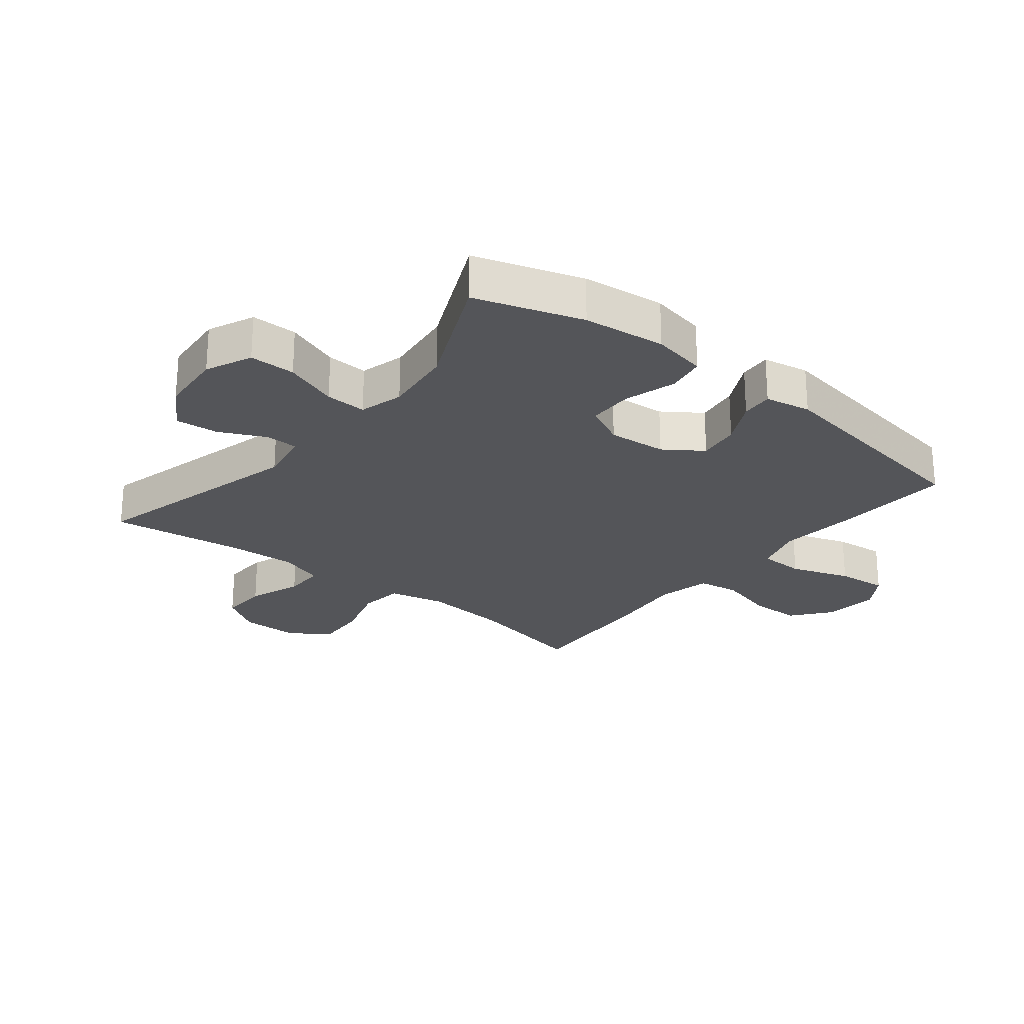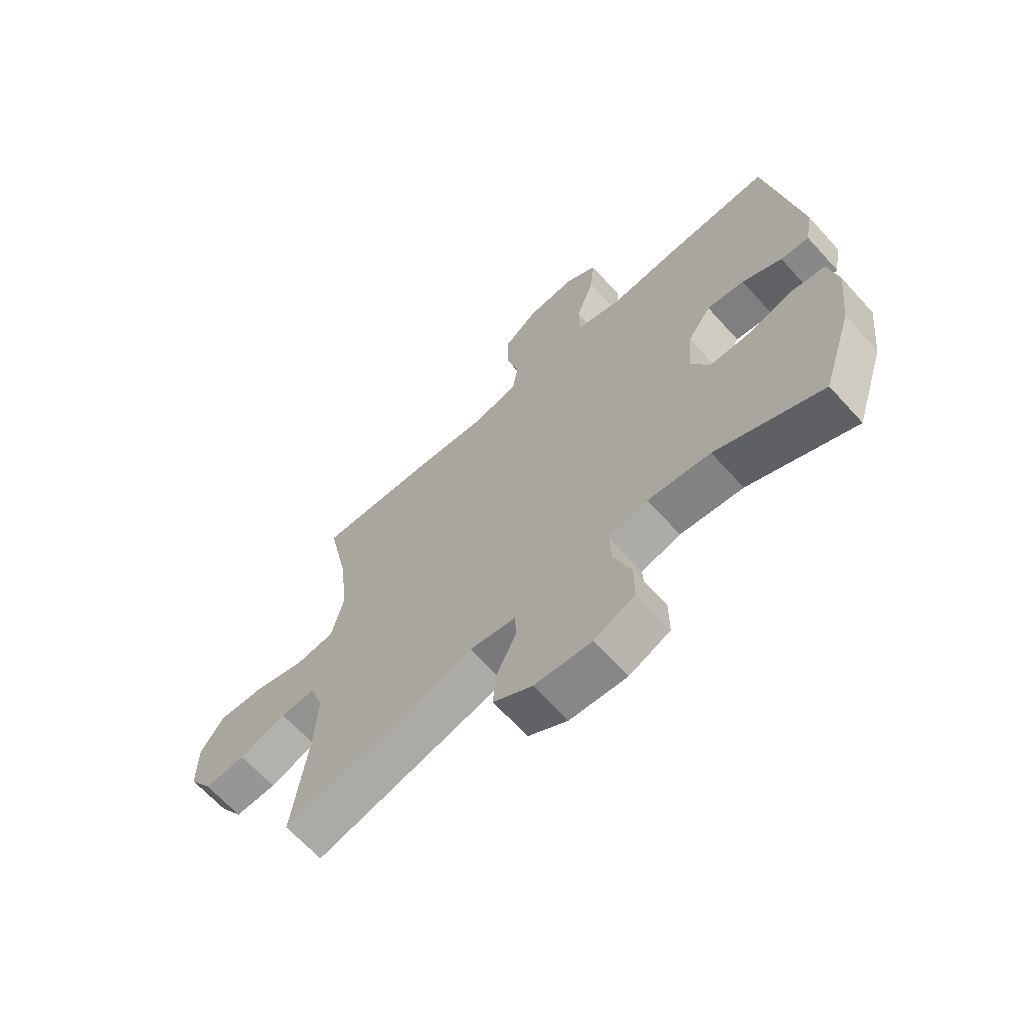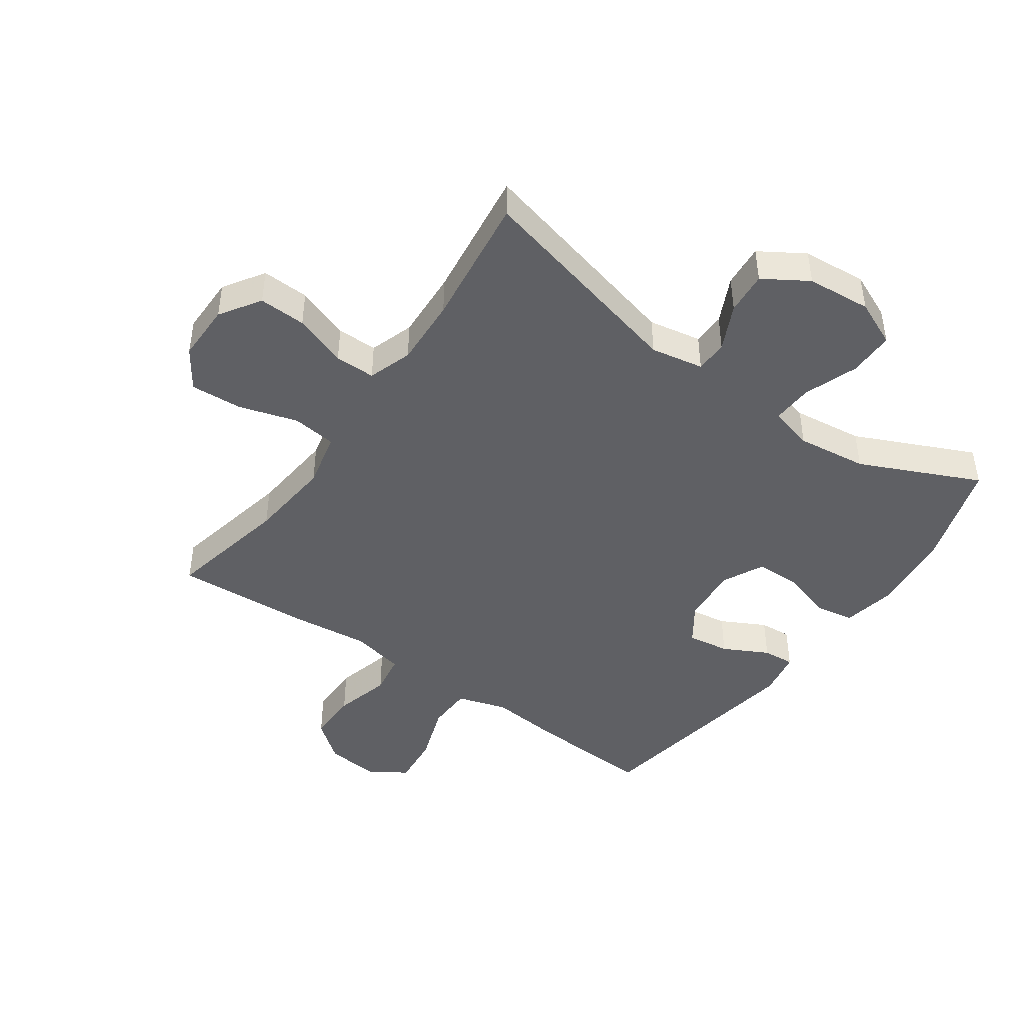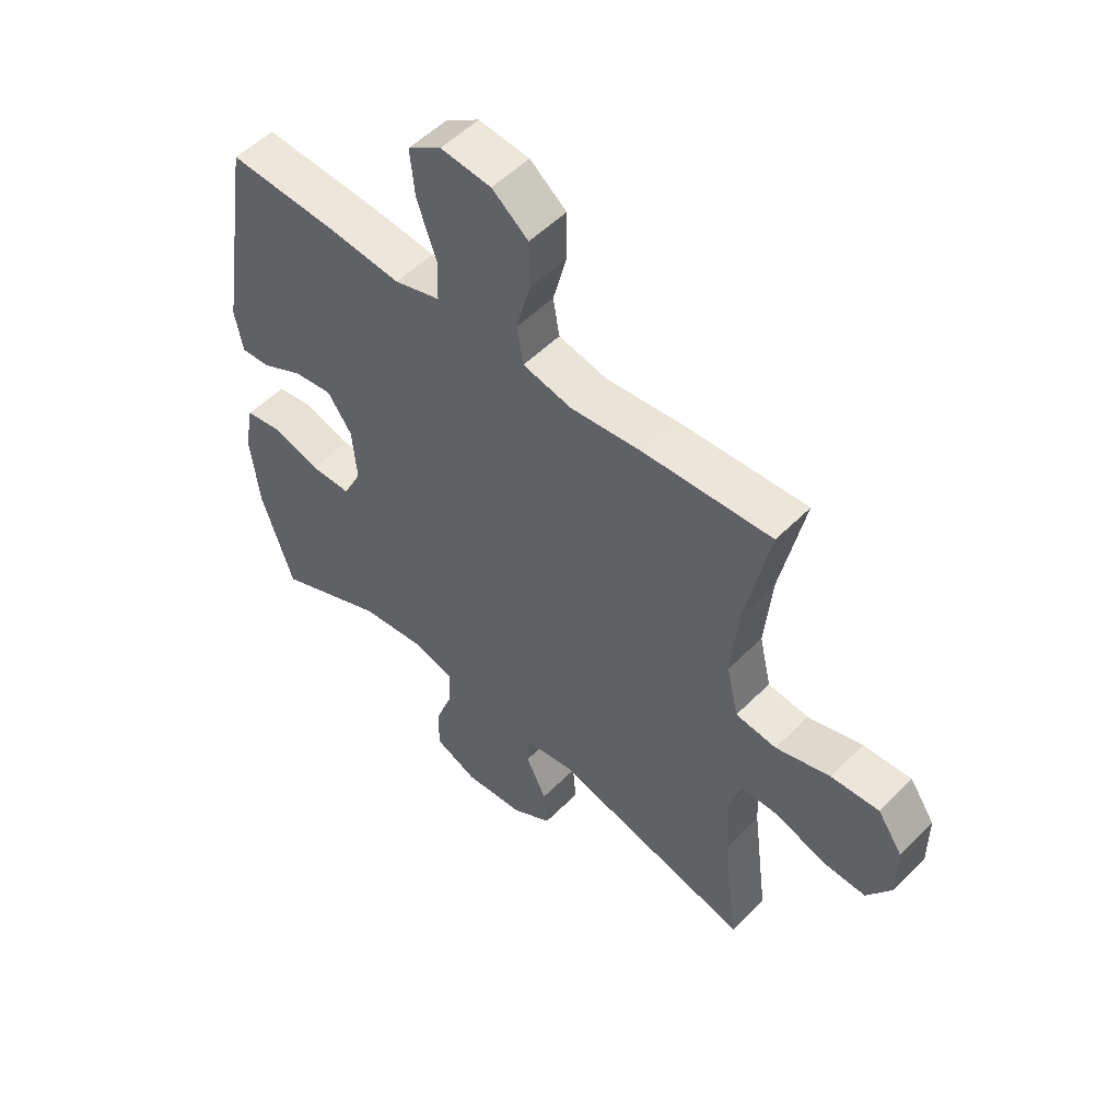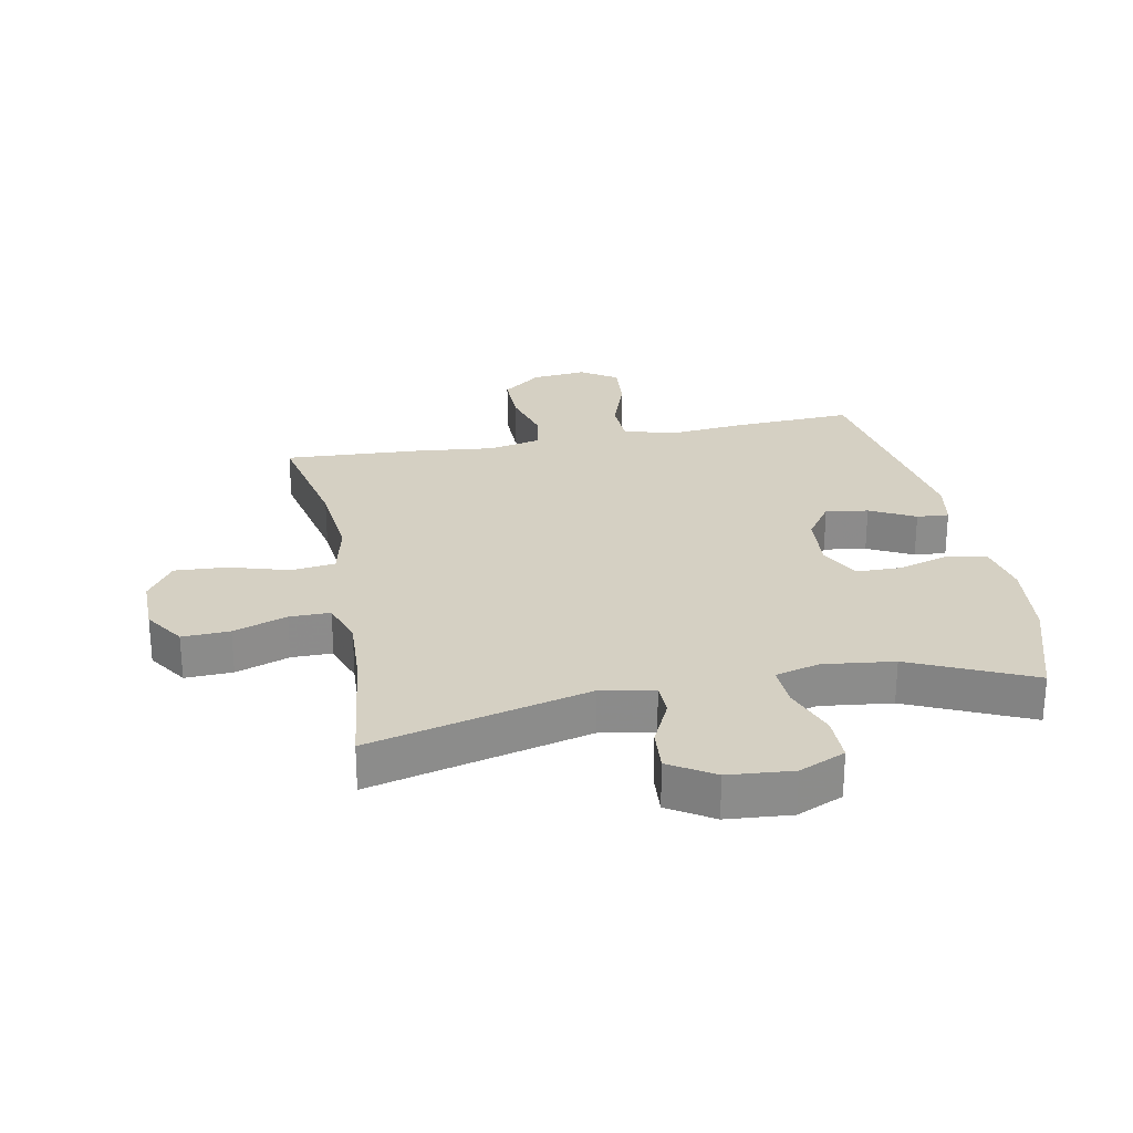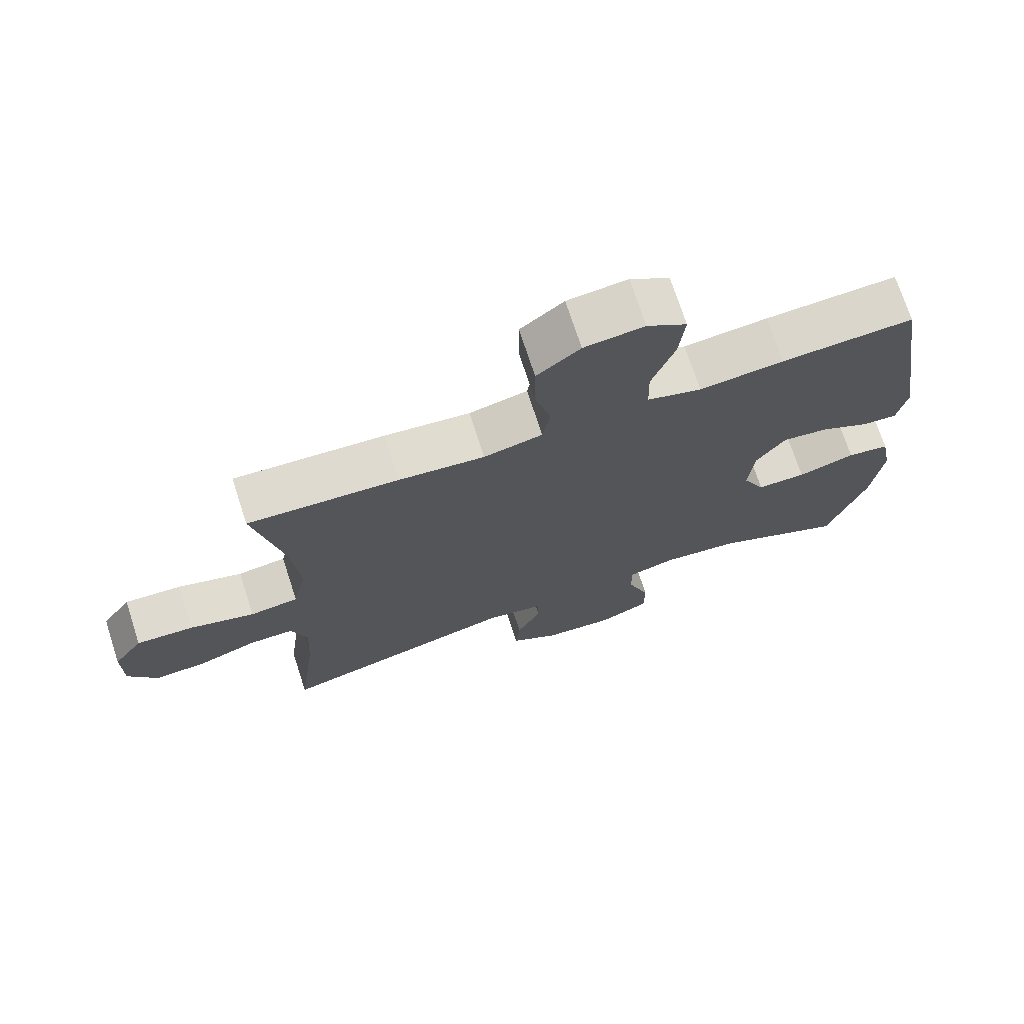
<metadata>
{"format":"obj","ext":"obj","renderer":"f3d","projection":"perspective","resolution":1024,"background":"white","views":[{"elev":-24.6,"azim":-128.8,"up":"+Y"},{"elev":-66.2,"azim":-137.7,"up":"+Z"},{"elev":-44.8,"azim":144.8,"up":"+Y"},{"elev":52.9,"azim":43.1,"up":"+Z"},{"elev":26.3,"azim":168.9,"up":"+Y"},{"elev":72.3,"azim":162.0,"up":"+Z"}]}
</metadata>
<code>
v 0.5 0.07 -0.5
v 0.144 0.07 -0.411
v 0.058 0.07 -0.427
v 0.057 0.07 -0.48
v 0.093 0.07 -0.555
v 0.099 0.07 -0.625
v 0.027 0.07 -0.67
v -0.078 0.07 -0.679
v -0.153 0.07 -0.646
v -0.153 0.07 -0.571
v -0.121 0.07 -0.483
v -0.118 0.07 -0.416
v -0.19 0.07 -0.397
v -0.305 0.07 -0.411
v -0.5 0.07 -0.5
v -0.556 0.07 -0.326
v -0.571 0.07 -0.192
v -0.554 0.07 -0.103
v -0.491 0.07 -0.092
v -0.406 0.07 -0.117
v -0.333 0.07 -0.116
v -0.3 0.07 -0.049
v -0.308 0.07 0.046
v -0.351 0.07 0.108
v -0.42 0.07 0.098
v -0.493 0.07 0.06
v -0.545 0.07 0.056
v -0.559 0.07 0.131
v -0.5 0.07 0.5
v -0.303 0.07 0.49
v -0.178 0.07 0.478
v -0.097 0.07 0.503
v -0.095 0.07 0.577
v -0.129 0.07 0.674
v -0.137 0.07 0.757
v -0.078 0.07 0.796
v 0.011 0.07 0.787
v 0.075 0.07 0.736
v 0.075 0.07 0.651
v 0.051 0.07 0.559
v 0.062 0.07 0.492
v 0.149 0.07 0.473
v 0.276 0.07 0.487
v 0.5 0.07 0.5
v 0.458 0.07 0.298
v 0.445 0.07 0.16
v 0.466 0.07 0.069
v 0.538 0.07 0.06
v 0.634 0.07 0.089
v 0.719 0.07 0.094
v 0.763 0.07 0.029
v 0.763 0.07 -0.066
v 0.72 0.07 -0.132
v 0.643 0.07 -0.129
v 0.556 0.07 -0.098
v 0.49 0.07 -0.098
v 0.466 0.07 -0.17
v 0.472 0.07 -0.283
v 0.5 0 -0.5
v 0.144 0 -0.411
v 0.058 0 -0.427
v 0.057 0 -0.48
v 0.093 0 -0.555
v 0.099 0 -0.625
v 0.027 0 -0.67
v -0.078 0 -0.679
v -0.153 0 -0.646
v -0.153 0 -0.571
v -0.121 0 -0.483
v -0.118 0 -0.416
v -0.19 0 -0.397
v -0.305 0 -0.411
v -0.5 0 -0.5
v -0.556 0 -0.326
v -0.571 0 -0.192
v -0.554 0 -0.103
v -0.491 0 -0.092
v -0.406 0 -0.117
v -0.333 0 -0.116
v -0.3 0 -0.049
v -0.308 0 0.046
v -0.351 0 0.108
v -0.42 0 0.098
v -0.493 0 0.06
v -0.545 0 0.056
v -0.559 0 0.131
v -0.5 0 0.5
v -0.303 0 0.49
v -0.178 0 0.478
v -0.097 0 0.503
v -0.095 0 0.577
v -0.129 0 0.674
v -0.137 0 0.757
v -0.078 0 0.796
v 0.011 0 0.787
v 0.075 0 0.736
v 0.075 0 0.651
v 0.051 0 0.559
v 0.062 0 0.492
v 0.149 0 0.473
v 0.276 0 0.487
v 0.5 0 0.5
v 0.458 0 0.298
v 0.445 0 0.16
v 0.466 0 0.069
v 0.538 0 0.06
v 0.634 0 0.089
v 0.719 0 0.094
v 0.763 0 0.029
v 0.763 0 -0.066
v 0.72 0 -0.132
v 0.643 0 -0.129
v 0.556 0 -0.098
v 0.49 0 -0.098
v 0.466 0 -0.17
v 0.472 0 -0.283
f 53 54 55
f 52 53 55
f 51 52 55
f 50 51 55
f 49 50 55
f 48 49 55
f 47 48 55 56
f 46 47 56 57
f 42 43 44 45
f 41 42 45 46
f 38 39 40
f 37 38 40
f 36 37 40
f 35 36 40
f 34 35 40
f 33 34 40
f 32 33 40 41
f 46 57 58
f 41 46 58
f 32 41 58
f 31 32 58
f 29 30 31
f 28 29 31
f 27 28 31
f 26 27 31
f 25 26 31
f 18 19 20
f 17 18 20
f 16 17 20
f 15 16 20
f 14 15 20
f 13 14 20 21
f 12 13 21 22
f 9 10 11
f 8 9 11
f 7 8 11
f 6 7 11
f 5 6 11
f 4 5 11
f 3 4 11 12
f 12 22 23
f 3 12 23
f 2 3 23
f 2 23 24
f 1 2 24
f 58 1 24
f 31 58 24
f 24 25 31
f 113 112 111
f 113 111 110
f 113 110 109
f 113 109 108
f 113 108 107
f 113 107 106
f 114 113 106 105
f 115 114 105 104
f 103 102 101 100
f 104 103 100 99
f 98 97 96
f 98 96 95
f 98 95 94
f 98 94 93
f 98 93 92
f 98 92 91
f 99 98 91 90
f 116 115 104
f 116 104 99
f 116 99 90
f 116 90 89
f 89 88 87
f 89 87 86
f 89 86 85
f 89 85 84
f 89 84 83
f 78 77 76
f 78 76 75
f 78 75 74
f 78 74 73
f 78 73 72
f 79 78 72 71
f 80 79 71 70
f 69 68 67
f 69 67 66
f 69 66 65
f 69 65 64
f 69 64 63
f 69 63 62
f 70 69 62 61
f 81 80 70
f 81 70 61
f 81 61 60
f 82 81 60
f 82 60 59
f 82 59 116
f 82 116 89
f 89 83 82
f 1 59 60 2
f 2 60 61 3
f 3 61 62 4
f 4 62 63 5
f 5 63 64 6
f 6 64 65 7
f 7 65 66 8
f 8 66 67 9
f 9 67 68 10
f 10 68 69 11
f 11 69 70 12
f 12 70 71 13
f 13 71 72 14
f 14 72 73 15
f 15 73 74 16
f 16 74 75 17
f 17 75 76 18
f 18 76 77 19
f 19 77 78 20
f 20 78 79 21
f 21 79 80 22
f 22 80 81 23
f 23 81 82 24
f 24 82 83 25
f 25 83 84 26
f 26 84 85 27
f 27 85 86 28
f 28 86 87 29
f 29 87 88 30
f 30 88 89 31
f 31 89 90 32
f 32 90 91 33
f 33 91 92 34
f 34 92 93 35
f 35 93 94 36
f 36 94 95 37
f 37 95 96 38
f 38 96 97 39
f 39 97 98 40
f 40 98 99 41
f 41 99 100 42
f 42 100 101 43
f 43 101 102 44
f 44 102 103 45
f 45 103 104 46
f 46 104 105 47
f 47 105 106 48
f 48 106 107 49
f 49 107 108 50
f 50 108 109 51
f 51 109 110 52
f 52 110 111 53
f 53 111 112 54
f 54 112 113 55
f 55 113 114 56
f 56 114 115 57
f 57 115 116 58
f 58 116 59 1

</code>
